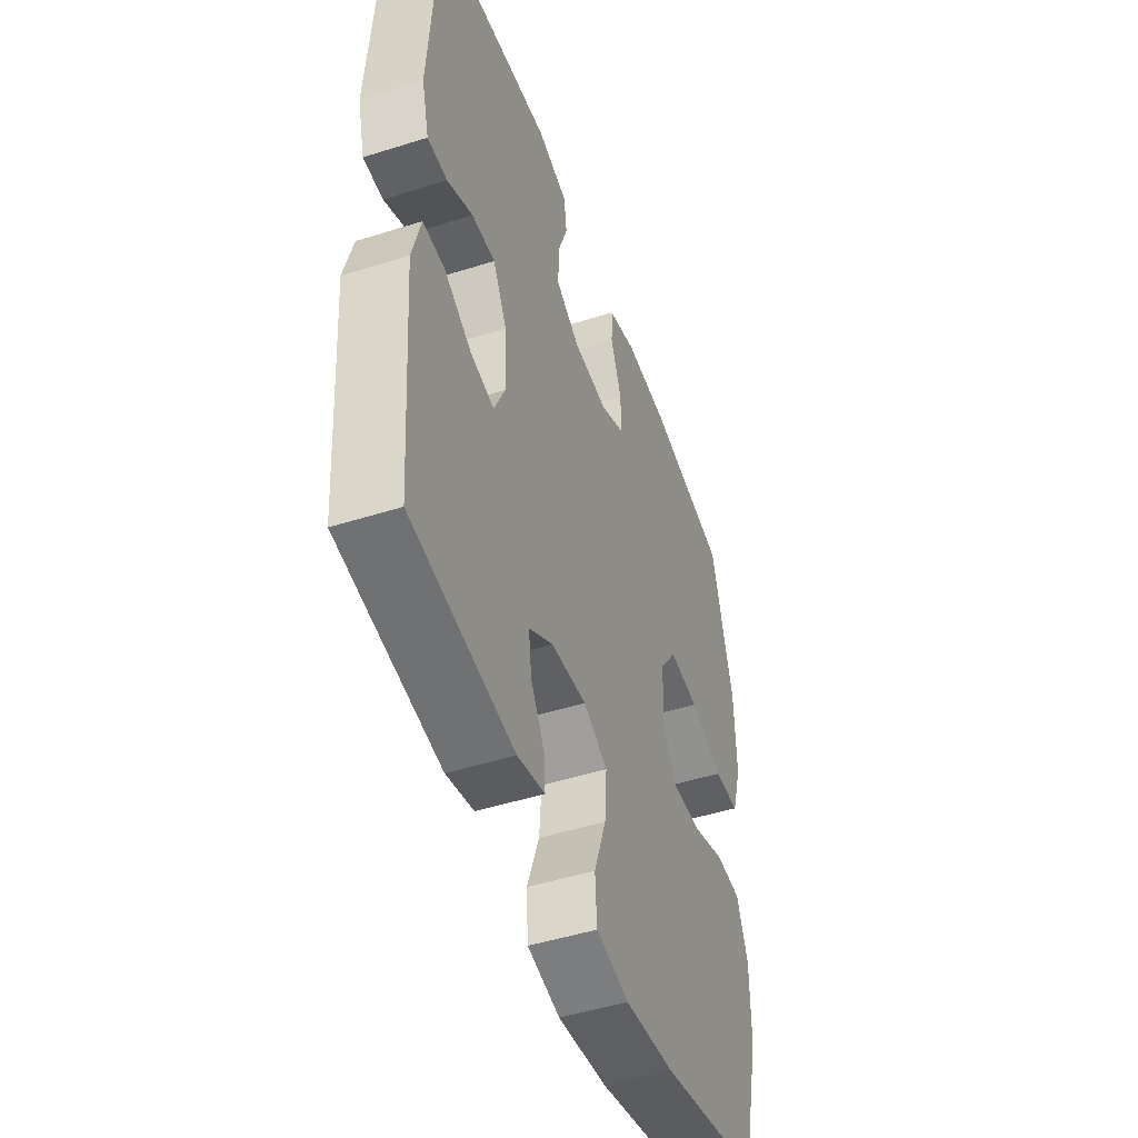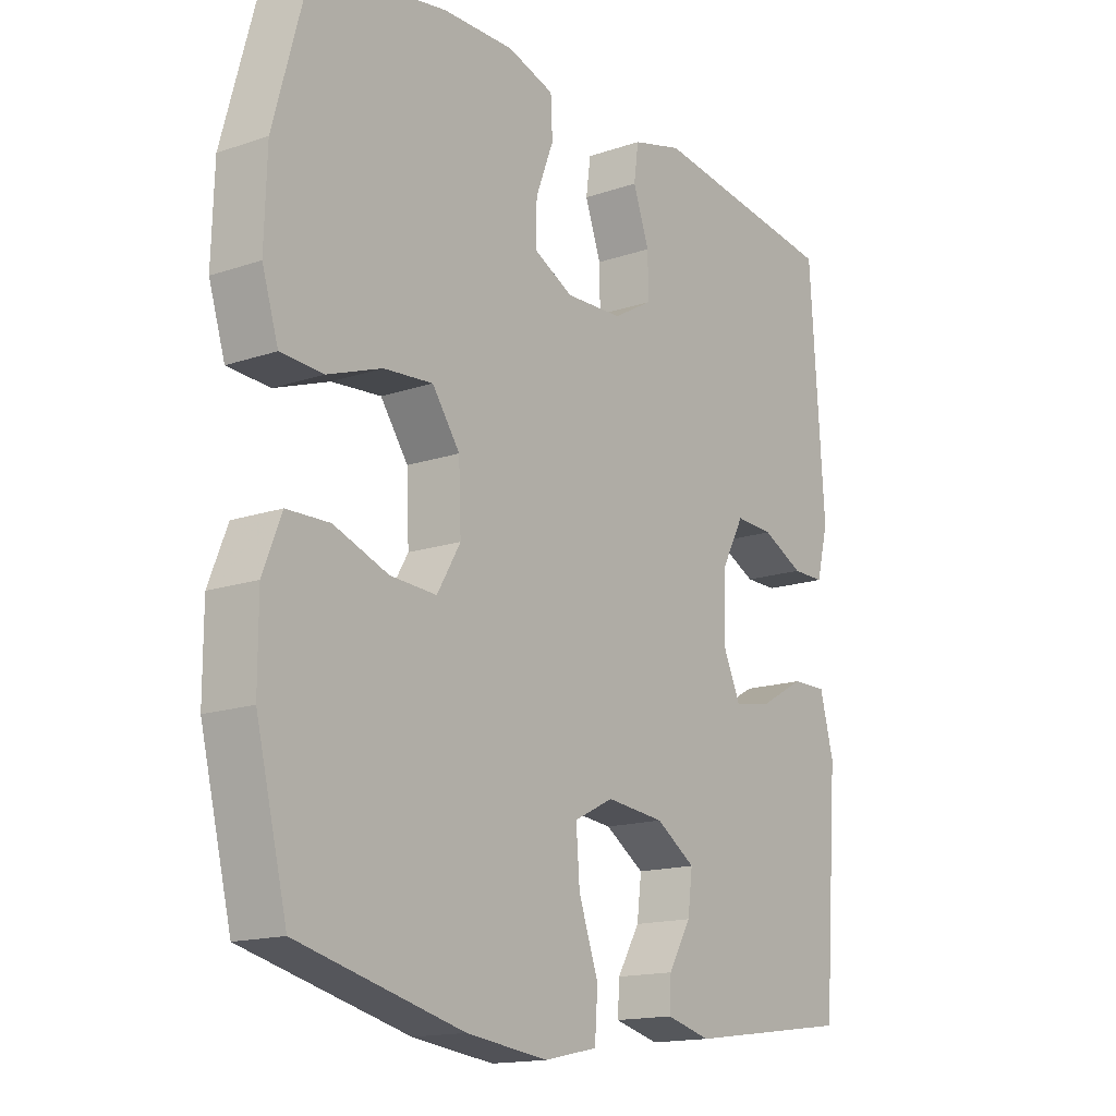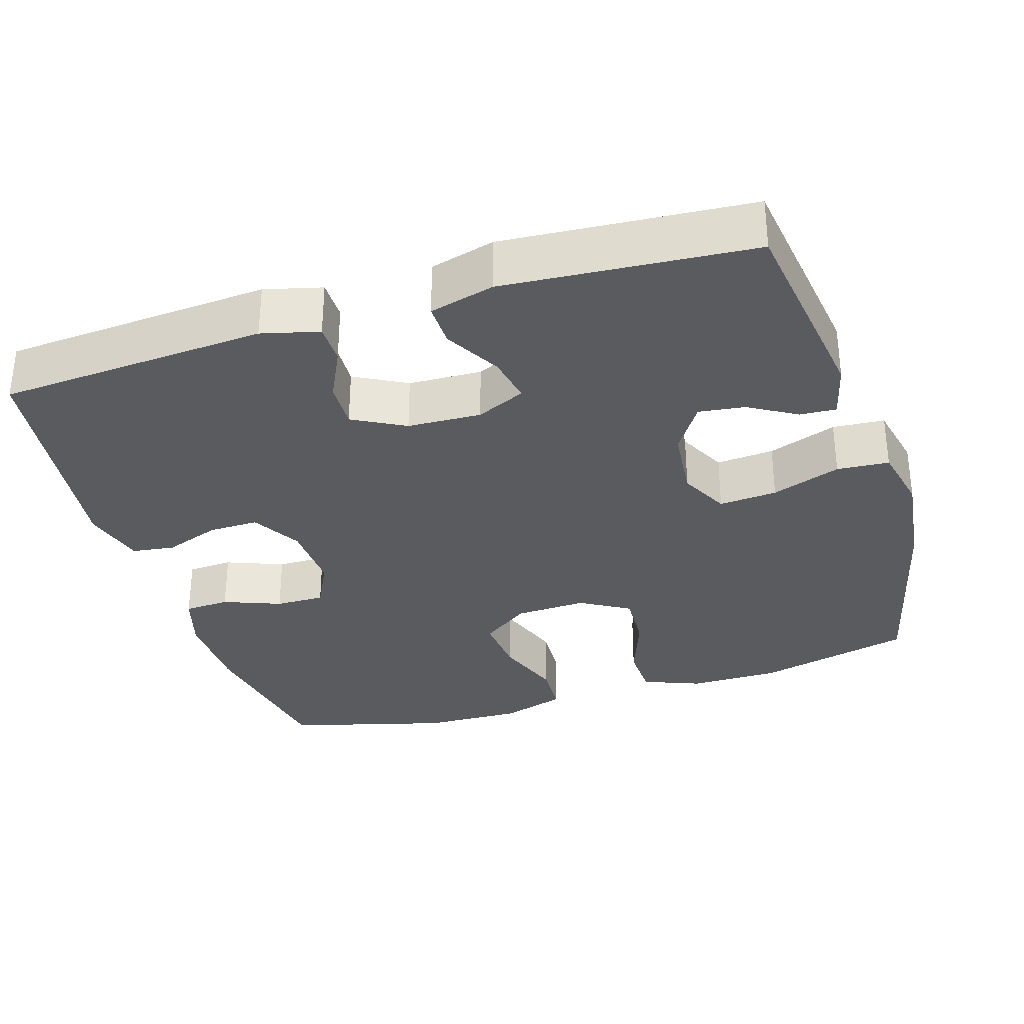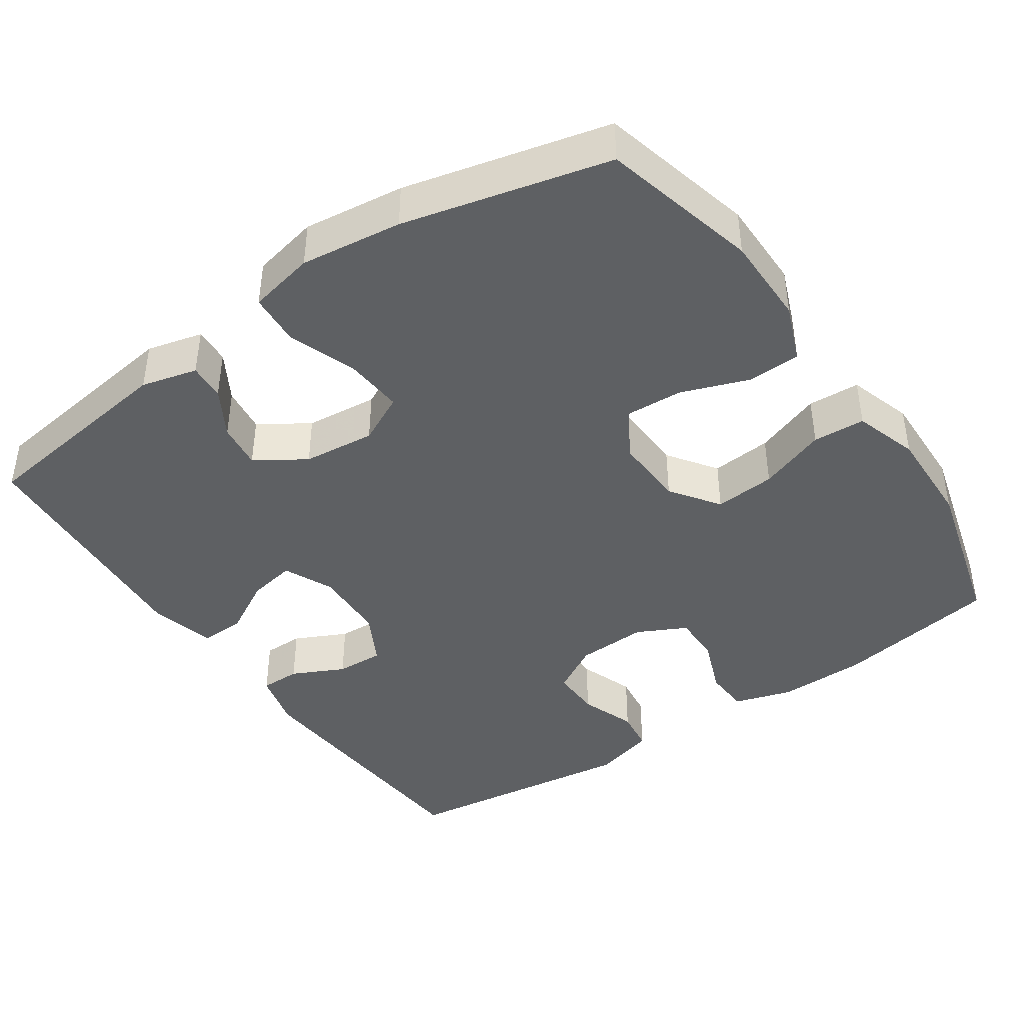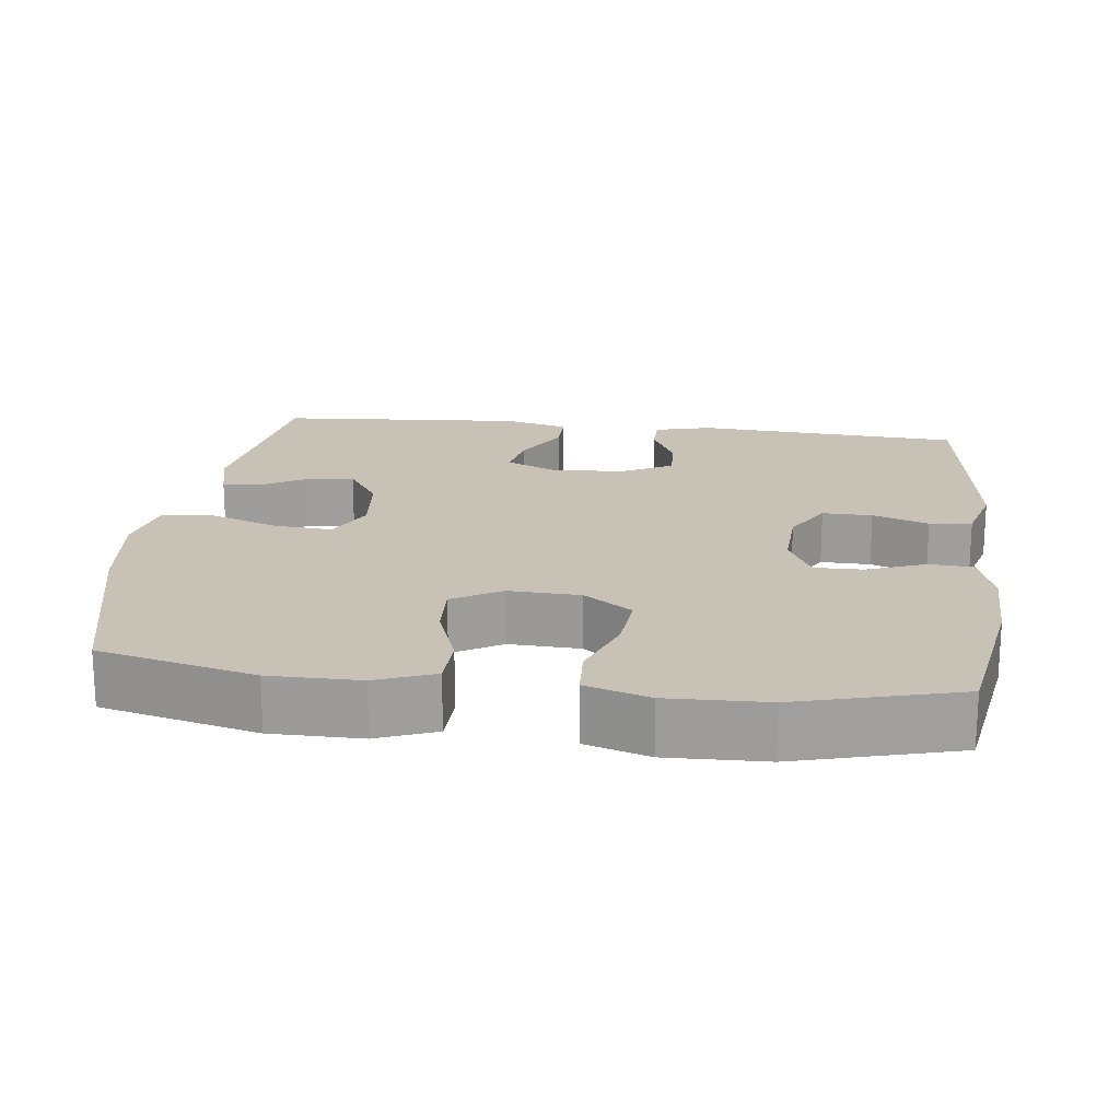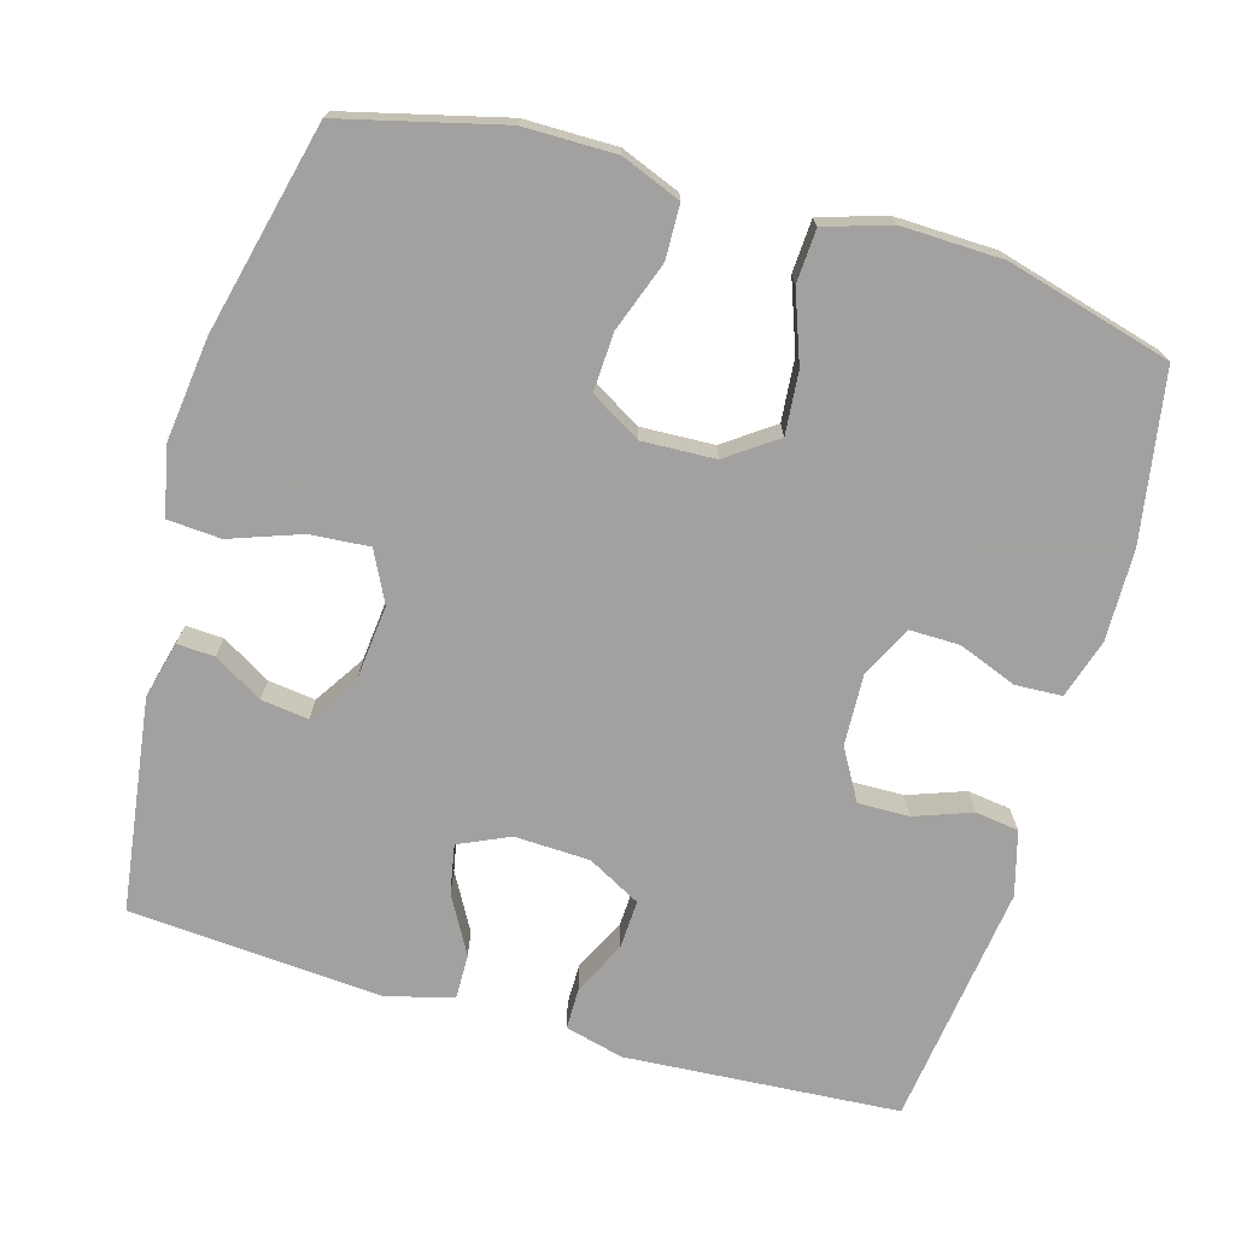
<metadata>
{"format":"obj","ext":"obj","renderer":"f3d","projection":"perspective","resolution":1024,"background":"white","views":[{"elev":-48.1,"azim":109.5,"up":"+Z"},{"elev":-15.6,"azim":-54.4,"up":"+Z"},{"elev":-32.4,"azim":107.4,"up":"+Y"},{"elev":-42.2,"azim":-145.5,"up":"+Y"},{"elev":19.0,"azim":-82.9,"up":"+Y"},{"elev":-72.3,"azim":-106.0,"up":"+Y"}]}
</metadata>
<code>
v 0.5 0.07 0.5
v 0.524 0.07 0.14
v 0.504 0.07 0.063
v 0.45 0.07 0.063
v 0.38 0.07 0.097
v 0.316 0.07 0.1
v 0.278 0.07 0.03
v 0.274 0.07 -0.069
v 0.304 0.07 -0.135
v 0.368 0.07 -0.123
v 0.443 0.07 -0.081
v 0.502 0.07 -0.08
v 0.525 0.07 -0.167
v 0.5 0.07 -0.5
v 0.221 0.07 -0.538
v 0.146 0.07 -0.519
v 0.149 0.07 -0.47
v 0.187 0.07 -0.406
v 0.195 0.07 -0.344
v 0.129 0.07 -0.301
v 0.032 0.07 -0.291
v -0.034 0.07 -0.324
v -0.028 0.07 -0.402
v 0.005 0.07 -0.495
v 0 0.07 -0.565
v -0.089 0.07 -0.584
v -0.225 0.07 -0.567
v -0.5 0.07 -0.5
v -0.552 0.07 -0.29
v -0.552 0.07 -0.169
v -0.521 0.07 -0.091
v -0.45 0.07 -0.089
v -0.359 0.07 -0.122
v -0.282 0.07 -0.126
v -0.243 0.07 -0.06
v -0.247 0.07 0.036
v -0.293 0.07 0.101
v -0.375 0.07 0.094
v -0.466 0.07 0.061
v -0.536 0.07 0.065
v -0.563 0.07 0.151
v -0.559 0.07 0.284
v -0.5 0.07 0.5
v -0.279 0.07 0.537
v -0.16 0.07 0.539
v -0.082 0.07 0.515
v -0.079 0.07 0.454
v -0.109 0.07 0.377
v -0.11 0.07 0.311
v -0.044 0.07 0.278
v 0.051 0.07 0.282
v 0.117 0.07 0.32
v 0.116 0.07 0.387
v 0.089 0.07 0.462
v 0.097 0.07 0.519
v 0.181 0.07 0.542
v 0.5 0 0.5
v 0.524 0 0.14
v 0.504 0 0.063
v 0.45 0 0.063
v 0.38 0 0.097
v 0.316 0 0.1
v 0.278 0 0.03
v 0.274 0 -0.069
v 0.304 0 -0.135
v 0.368 0 -0.123
v 0.443 0 -0.081
v 0.502 0 -0.08
v 0.525 0 -0.167
v 0.5 0 -0.5
v 0.221 0 -0.538
v 0.146 0 -0.519
v 0.149 0 -0.47
v 0.187 0 -0.406
v 0.195 0 -0.344
v 0.129 0 -0.301
v 0.032 0 -0.291
v -0.034 0 -0.324
v -0.028 0 -0.402
v 0.005 0 -0.495
v 0 0 -0.565
v -0.089 0 -0.584
v -0.225 0 -0.567
v -0.5 0 -0.5
v -0.552 0 -0.29
v -0.552 0 -0.169
v -0.521 0 -0.091
v -0.45 0 -0.089
v -0.359 0 -0.122
v -0.282 0 -0.126
v -0.243 0 -0.06
v -0.247 0 0.036
v -0.293 0 0.101
v -0.375 0 0.094
v -0.466 0 0.061
v -0.536 0 0.065
v -0.563 0 0.151
v -0.559 0 0.284
v -0.5 0 0.5
v -0.279 0 0.537
v -0.16 0 0.539
v -0.082 0 0.515
v -0.079 0 0.454
v -0.109 0 0.377
v -0.11 0 0.311
v -0.044 0 0.278
v 0.051 0 0.282
v 0.117 0 0.32
v 0.116 0 0.387
v 0.089 0 0.462
v 0.097 0 0.519
v 0.181 0 0.542
f 53 54 55 56
f 52 53 56 1
f 51 52 1 2
f 50 51 2 3
f 45 46 47 48
f 45 48 49
f 44 45 49
f 43 44 49
f 42 43 49 50
f 38 39 40 41
f 37 38 41 42
f 30 31 32 33
f 30 33 34
f 29 30 34
f 28 29 34
f 27 28 34 35
f 23 24 25 26
f 22 23 26 27
f 15 16 17 18
f 15 18 19
f 14 15 19
f 13 14 19 20
f 10 11 12 13
f 9 10 13 20
f 3 4 5
f 50 3 5
f 50 5 6
f 37 42 50 6
f 36 37 6 7
f 35 36 7 8
f 22 27 35
f 21 22 35 8
f 8 9 20 21
f 112 111 110 109
f 57 112 109 108
f 58 57 108 107
f 59 58 107 106
f 104 103 102 101
f 105 104 101
f 105 101 100
f 105 100 99
f 106 105 99 98
f 97 96 95 94
f 98 97 94 93
f 89 88 87 86
f 90 89 86
f 90 86 85
f 90 85 84
f 91 90 84 83
f 82 81 80 79
f 83 82 79 78
f 74 73 72 71
f 75 74 71
f 75 71 70
f 76 75 70 69
f 69 68 67 66
f 76 69 66 65
f 61 60 59
f 61 59 106
f 62 61 106
f 62 106 98 93
f 63 62 93 92
f 64 63 92 91
f 91 83 78
f 64 91 78 77
f 77 76 65 64
f 1 57 58 2
f 2 58 59 3
f 3 59 60 4
f 4 60 61 5
f 5 61 62 6
f 6 62 63 7
f 7 63 64 8
f 8 64 65 9
f 9 65 66 10
f 10 66 67 11
f 11 67 68 12
f 12 68 69 13
f 13 69 70 14
f 14 70 71 15
f 15 71 72 16
f 16 72 73 17
f 17 73 74 18
f 18 74 75 19
f 19 75 76 20
f 20 76 77 21
f 21 77 78 22
f 22 78 79 23
f 23 79 80 24
f 24 80 81 25
f 25 81 82 26
f 26 82 83 27
f 27 83 84 28
f 28 84 85 29
f 29 85 86 30
f 30 86 87 31
f 31 87 88 32
f 32 88 89 33
f 33 89 90 34
f 34 90 91 35
f 35 91 92 36
f 36 92 93 37
f 37 93 94 38
f 38 94 95 39
f 39 95 96 40
f 40 96 97 41
f 41 97 98 42
f 42 98 99 43
f 43 99 100 44
f 44 100 101 45
f 45 101 102 46
f 46 102 103 47
f 47 103 104 48
f 48 104 105 49
f 49 105 106 50
f 50 106 107 51
f 51 107 108 52
f 52 108 109 53
f 53 109 110 54
f 54 110 111 55
f 55 111 112 56
f 56 112 57 1

</code>
